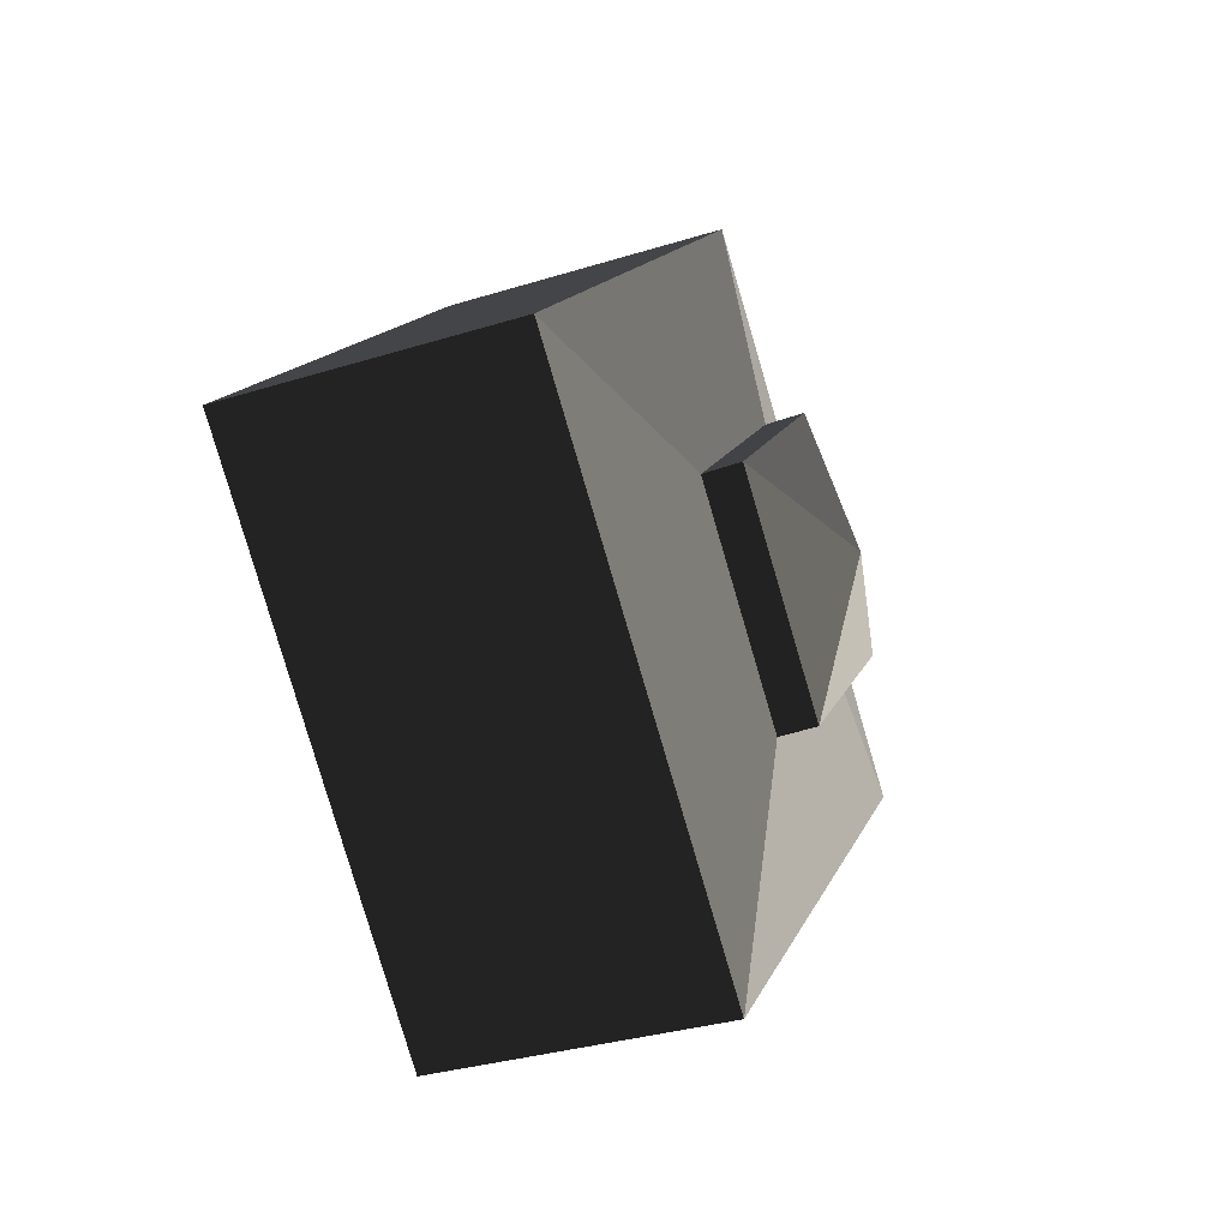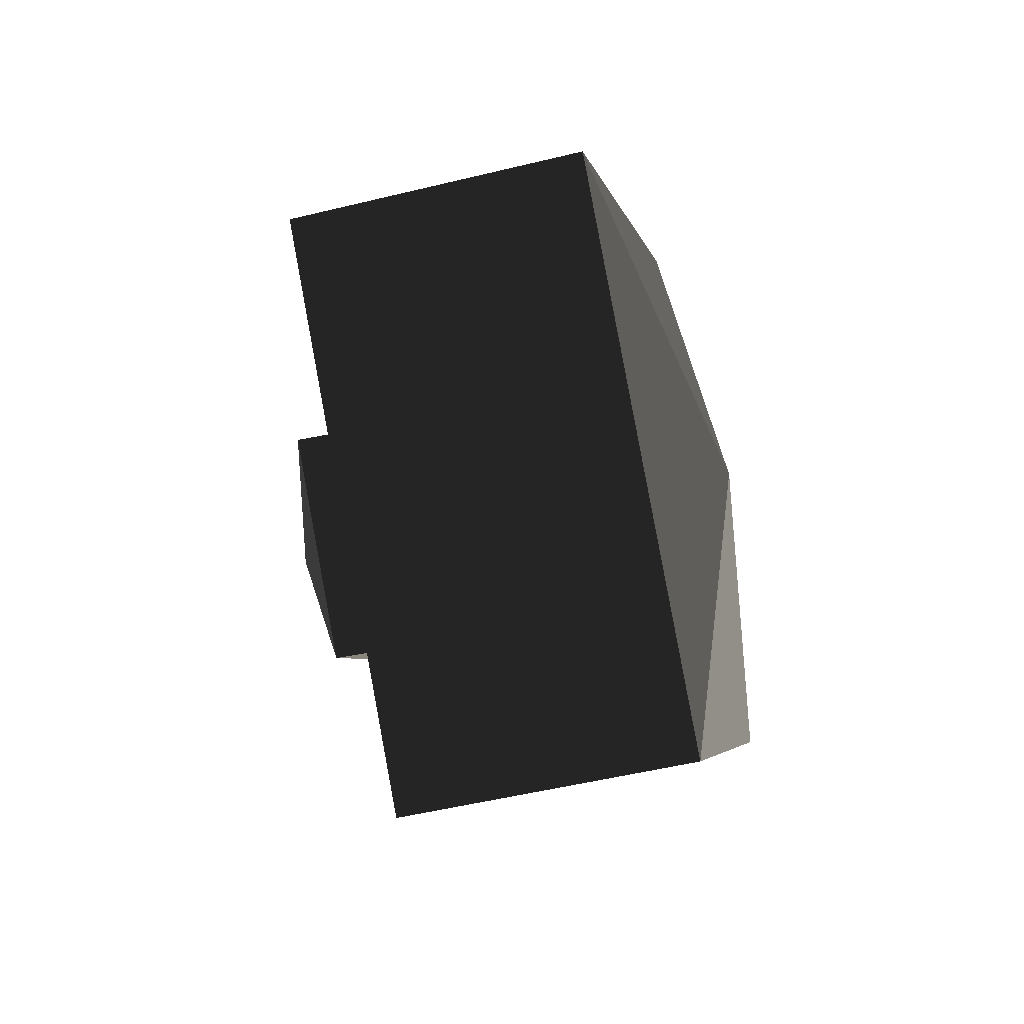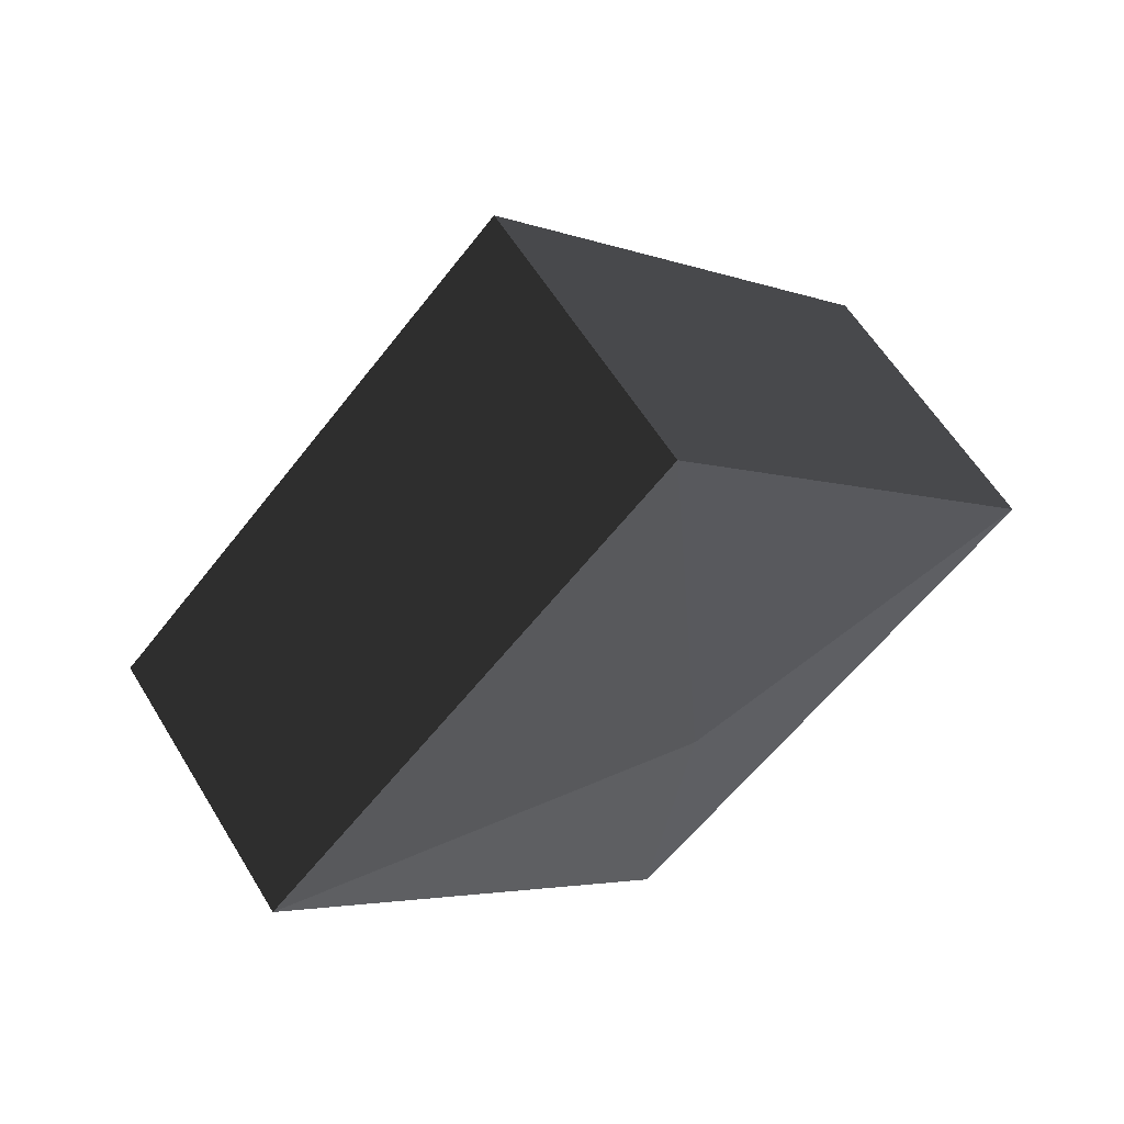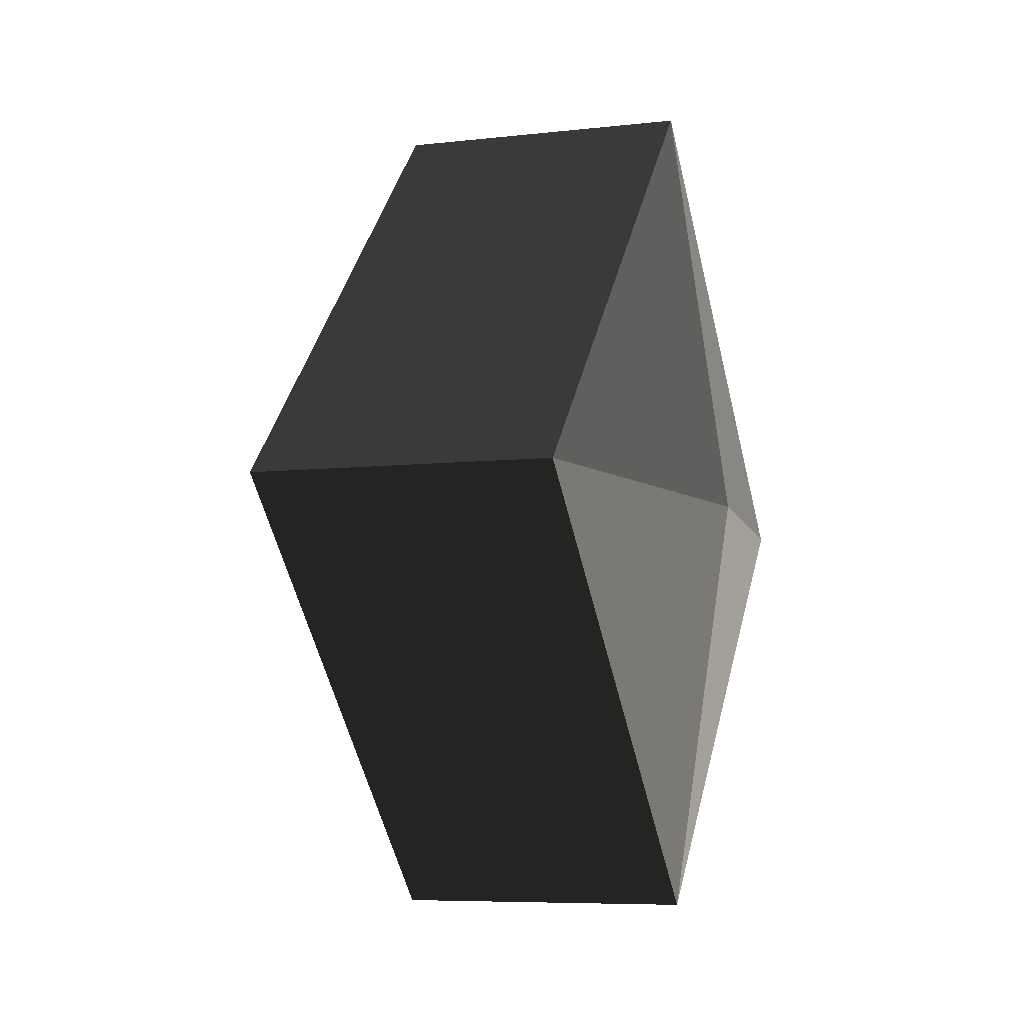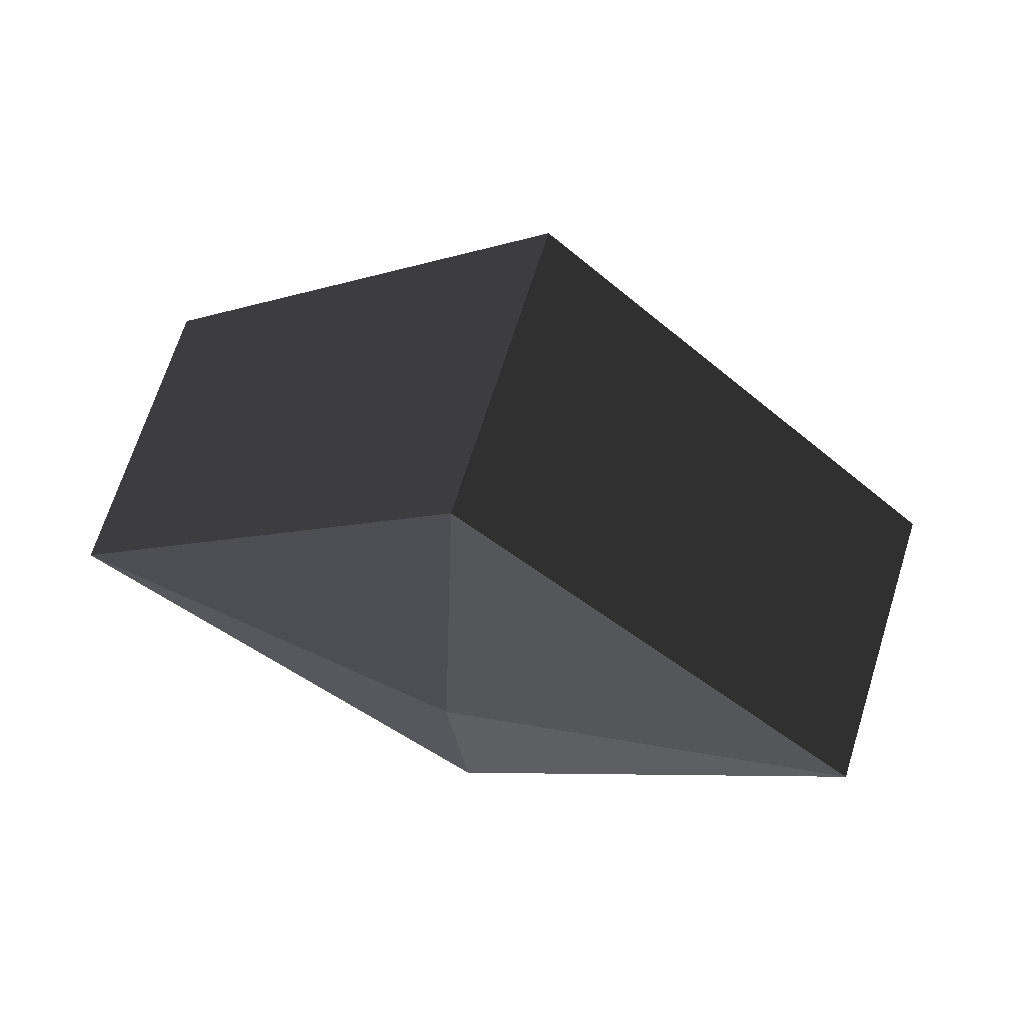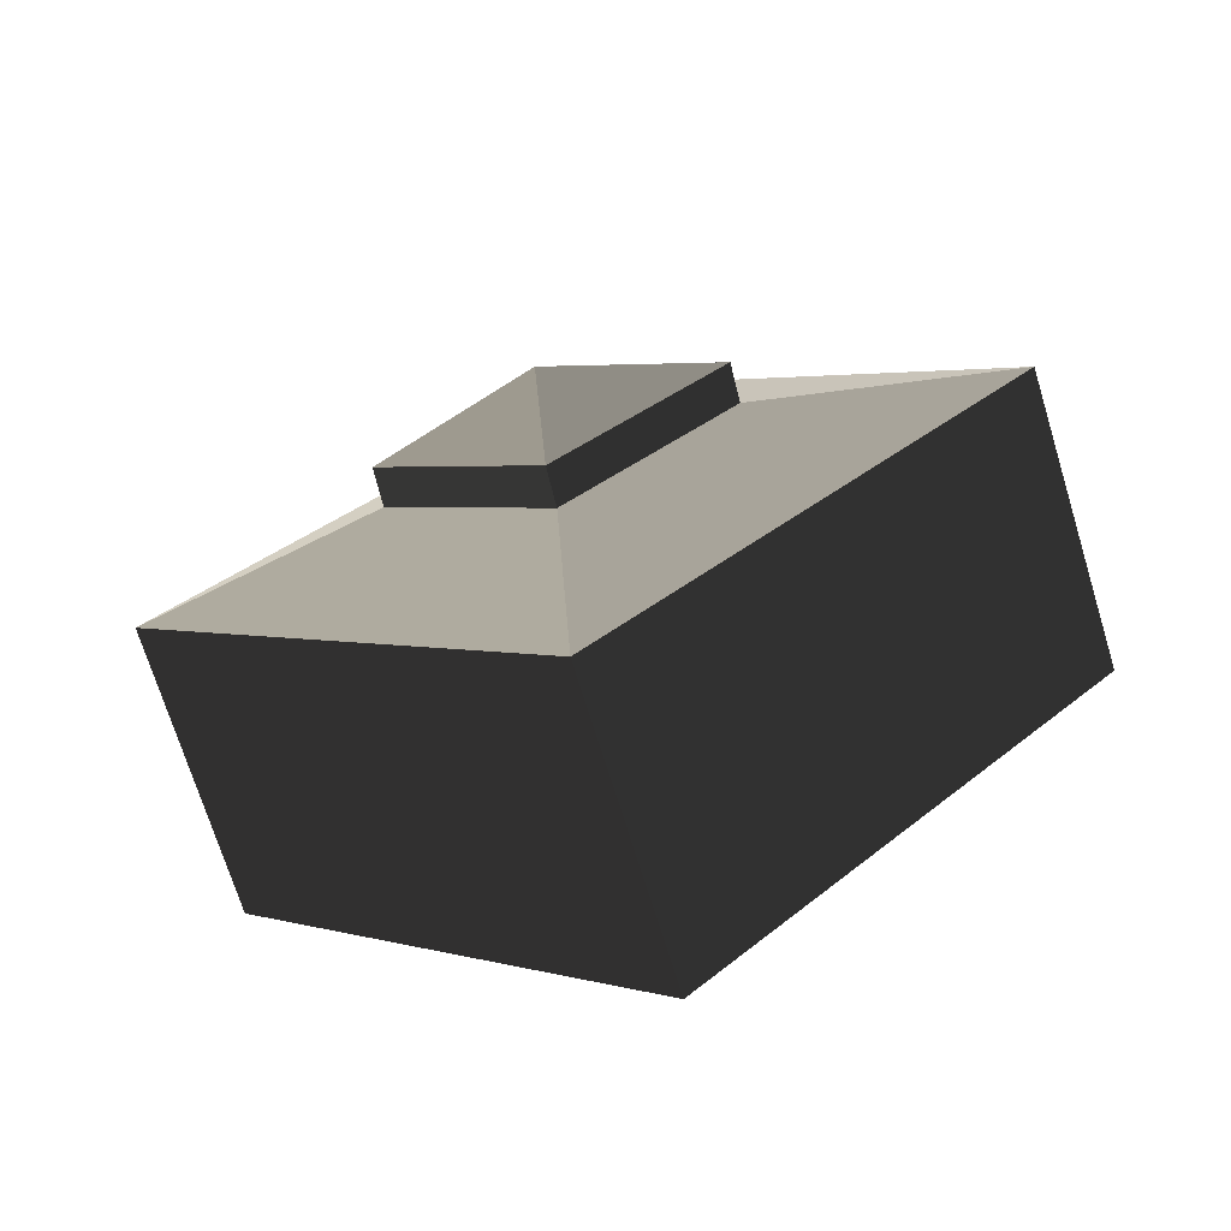
<metadata>
{"format":"obj","ext":"obj","renderer":"f3d","projection":"perspective","resolution":1024,"background":"white","views":[{"elev":-32.9,"azim":23.5,"up":"+Y"},{"elev":-50.0,"azim":-165.1,"up":"+Y"},{"elev":58.9,"azim":-121.3,"up":"+Z"},{"elev":-6.0,"azim":-161.1,"up":"+Y"},{"elev":67.6,"azim":-72.9,"up":"+Z"},{"elev":-71.3,"azim":106.8,"up":"+Z"}]}
</metadata>
<code>
v -0.1229 0.001 0.1336
v -0.1228 0.1378 -0.0032
v -0.1415 0.0002 -0.0009
v -0.1415 0.0002 -0.0009
v -0.1228 0.001 -0.14
v -0.1228 0.001 -0.14
v -0.1229 -0.1358 -0.0032
v -0.1229 -0.1358 -0.0032
v -0.1229 0.001 0.1336
v -0.1229 0.001 0.1336
v -0.0261 0.0006 0.1337
v -0.0261 -0.1362 -0.0031
v -0.1228 0.1378 -0.0032
v -0.0261 0.1374 -0.0031
v -0.1228 0.001 -0.14
v -0.0261 0.0006 -0.14
v -0.1229 -0.1358 -0.0032
v -0.0261 -0.1362 -0.0031
v -0.0128 -0.0547 -0.0001
v -0.0128 -0.0005 -0.0542
v -0.0128 0.0537 -0.0001
v -0.0261 0.1374 -0.0031
v -0.0128 -0.0005 0.0541
v -0.0261 0.0006 0.1337
v -0.0128 -0.0547 -0.0001
v -0.0261 -0.1362 -0.0031
v -0.0004 0.0001 0.0542
v -0.0004 -0.0541 0
v 0.0146 0.0001 0
v 0.0146 0.0001 0
v -0.0004 0.0001 -0.0542
v -0.0004 0.0001 -0.0542
v -0.0128 -0.0005 -0.0542
v -0.0128 -0.0547 -0.0001
v -0.0004 0.0543 0
v -0.0128 0.0537 -0.0001
v 0.0146 0.0001 0
v 0.0146 0.0001 0
v -0.0004 0.0001 0.0542
v -0.0004 0.0001 0.0542
v -0.0128 -0.0005 0.0541
v -0.0128 0.0537 -0.0001
g Group_001
f 1 2 3
f 3 2 5
f 3 5 7
f 3 7 9
f 9 7 12 11
f 9 11 14 13
f 13 14 16 15
f 15 16 18 17
f 18 16 20 19
f 20 16 22 21
f 21 22 24 23
f 23 24 26 25
f 23 25 28 27
f 27 28 29
f 29 28 31
f 31 28 34 33
f 31 33 36 35
f 31 35 37
f 37 35 39
f 39 35 42 41

</code>
